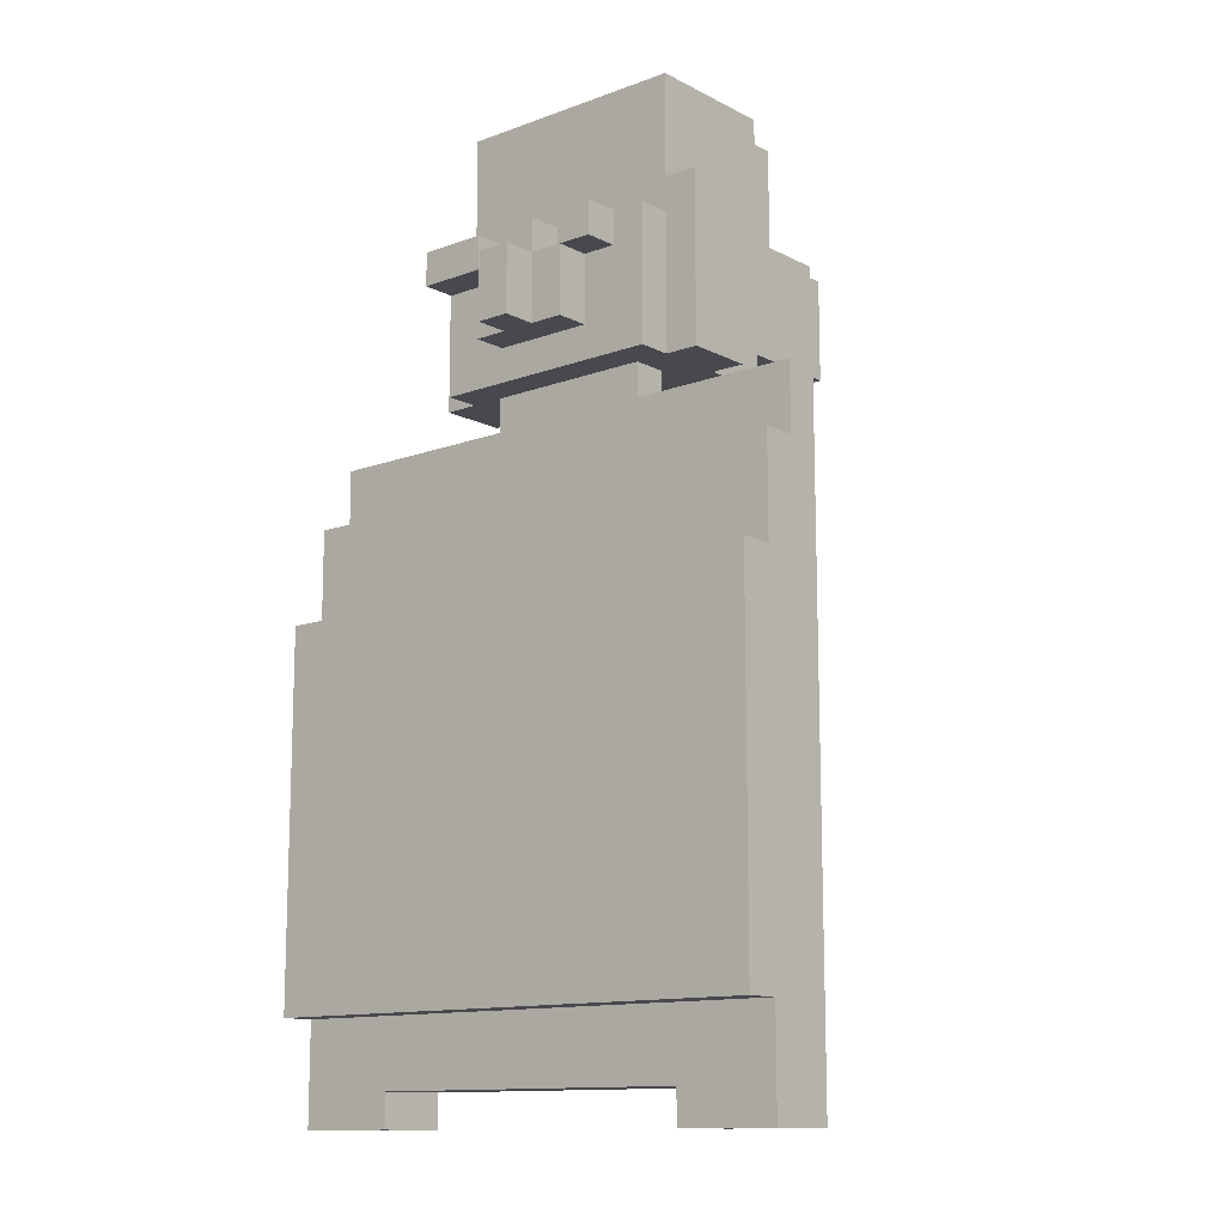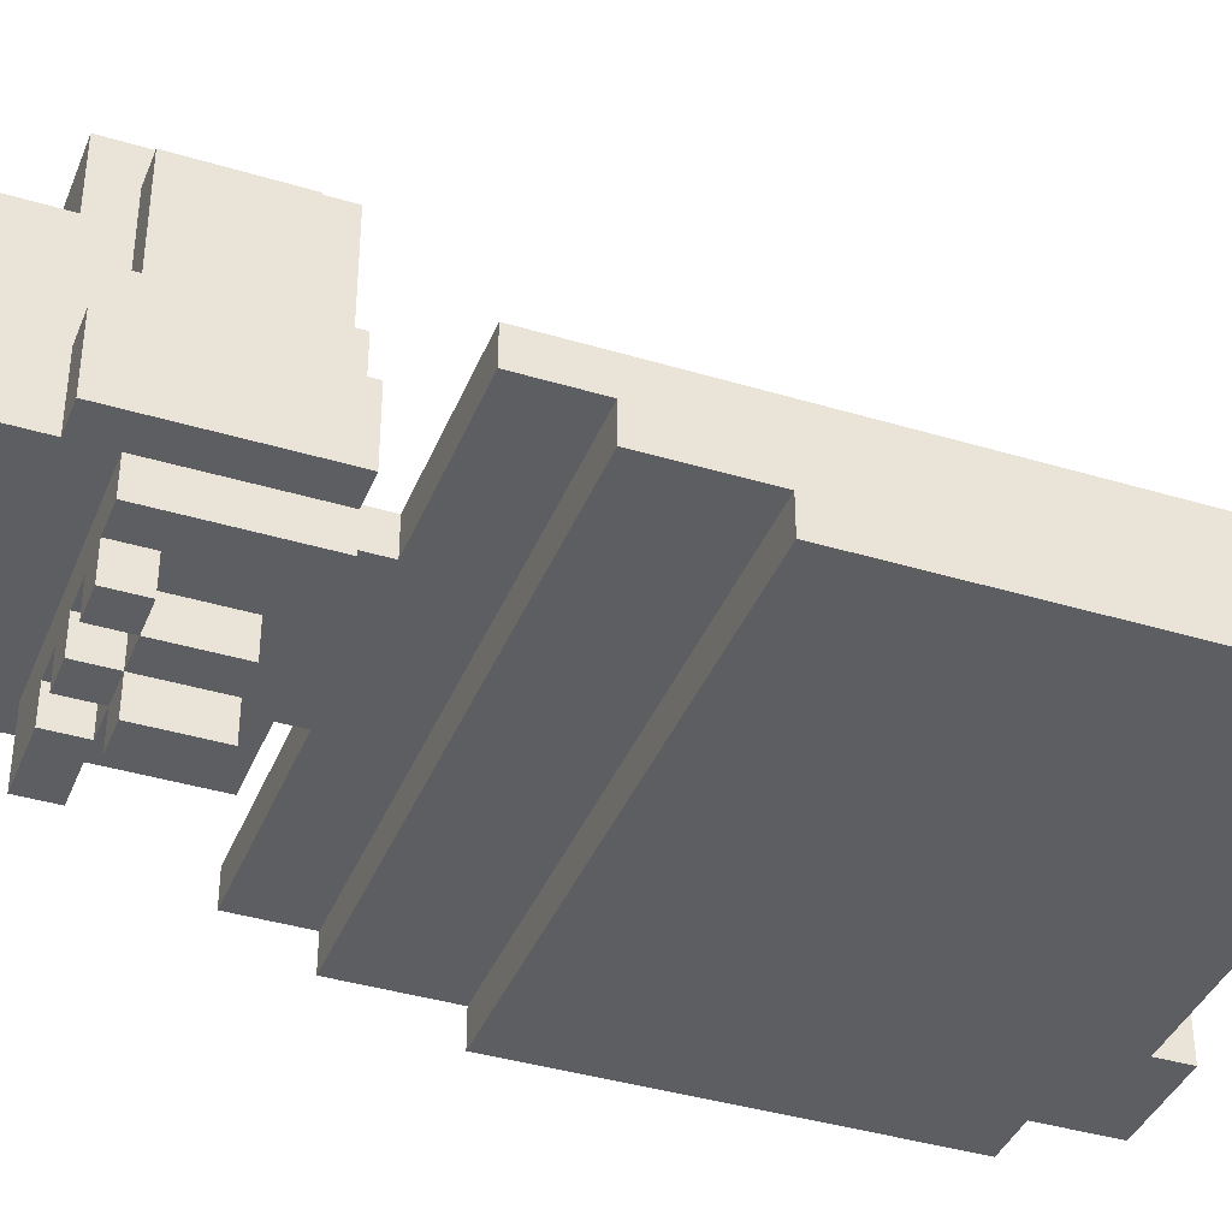
<metadata>
{"format":"obj","ext":"obj","renderer":"f3d","projection":"perspective","resolution":1024,"background":"white","views":[{"elev":-12.6,"azim":-139.6,"up":"+Y"},{"elev":-39.0,"azim":-110.7,"up":"+Z"}]}
</metadata>
<code>
o
v -0.6 1.2 -1
v -0.6 1.2 -1.2
v -0.6 1.5 -1.2
v -0.6 1.5 -1.3
v -0.6 2.6 -1.2
v -0.6 2.6 -1.3
v -0.6 2.9 -1.1
v -0.6 2.9 -1.2
v -0.6 3.1 -1
v -0.6 3.1 -1.1
v -0.5 2 -0.9
v -0.5 2 -1
v -0.5 3 -0.9
v -0.5 3 -1
v -0.3 3.2 -0.9
v -0.3 3.2 -1.1
v -0.3 3.7 -0.9
v -0.3 3.7 -1.1
v -0.2 3.2 -0.7
v -0.2 3.2 -0.9
v -0.2 3.2 -1.1
v -0.2 3.2 -1.2
v -0.2 3.3 -0.4
v -0.2 3.3 -0.7
v -0.2 3.6 -0.4
v -0.2 3.6 -0.7
v -0.2 3.6 -1.1
v -0.2 3.6 -1.2
v -0.2 3.7 -0.9
v -0.2 3.7 -1.1
v -0.2 4 -0.7
v -0.2 4 -1.1
v -0.1 3.1 -1
v -0.1 3.1 -1.1
v -0.1 3.2 -0.3
v -0.1 3.2 -0.7
v -0.1 3.2 -1
v -0.1 3.2 -1.1
v -0.1 3.3 -0.3
v -0.1 3.3 -0.4
v -0.1 3.3 -0.7
v -0.1 3.5 -0.3
v -0.1 3.5 -0.4
v -0.1 3.5 -1.2
v -0.1 3.5 -1.3
v -0.1 3.6 -0.4
v -0.1 3.6 -0.7
v -0.1 3.6 -1.2
v -0.1 3.6 -1.3
v -0.1 3.7 -0.3
v -0.1 3.7 -0.5
v -0.1 3.8 -0.5
v -0.1 3.8 -0.6
v -0.1 3.9 -0.5
v -0.1 3.9 -0.6
v -0.1 4 -0.5
v -0.1 4 -0.6
v -0.1 4 -0.7
v 5.96e-08 3.3 -1.2
v 5.96e-08 3.3 -1.3
v 5.96e-08 3.5 -1.2
v 5.96e-08 3.5 -1.3
v 0.1 3.3 -1.3
v 0.1 3.3 -1.4
v 0.1 3.5 -1.2
v 0.1 3.5 -1.3
v 0.1 3.5 -1.4
v 0.1 3.6 -1.2
v 0.1 3.6 -1.3
v 0.2 2.9 -0.9
v 0.2 2.9 -1
v 0.2 3 -0.9
v 0.2 3 -1
v 0.3 3.4 -0.3
v 0.3 3.4 -0.4
v 0.3 3.5 -0.3
v 0.3 3.5 -0.4
v 0.3 3.5 -1.2
v 0.3 3.5 -1.3
v 0.3 3.6 -1.2
v 0.3 3.6 -1.3
v 0.4 3.3 -0.5
v 0.4 3.3 -1.1
v 0.4 3.6 -0.5
v 0.4 3.6 -1.1
v 0.7 1.2 -1
v 0.7 1.2 -1.2
v 0.7 1.3 -1
v 0.7 1.3 -1.2
v -0.3 1.2 -1
v -0.3 1.2 -1.2
v -0.3 1.3 -1
v -0.3 1.3 -1.2
v -0.1 3.3 -0.5
v -0.1 3.3 -1.1
v -0.1 3.6 -0.5
v -0.1 3.6 -1.1
v 5.96e-08 3.4 -0.3
v 5.96e-08 3.4 -0.4
v 5.96e-08 3.5 -0.3
v 5.96e-08 3.5 -0.4
v 5.96e-08 3.5 -1.2
v 5.96e-08 3.5 -1.3
v 5.96e-08 3.6 -1.2
v 5.96e-08 3.6 -1.3
v 0.1 2.9 -0.9
v 0.1 2.9 -1
v 0.1 3 -0.9
v 0.1 3 -1
v 0.2 3.3 -1.3
v 0.2 3.3 -1.4
v 0.2 3.5 -1.2
v 0.2 3.5 -1.3
v 0.2 3.5 -1.4
v 0.2 3.6 -1.2
v 0.2 3.6 -1.3
v 0.3 3.3 -1.2
v 0.3 3.3 -1.3
v 0.3 3.5 -1.2
v 0.3 3.5 -1.3
v 0.4 3.1 -1
v 0.4 3.1 -1.1
v 0.4 3.2 -0.3
v 0.4 3.2 -0.7
v 0.4 3.2 -1
v 0.4 3.2 -1.1
v 0.4 3.3 -0.4
v 0.4 3.3 -0.7
v 0.4 3.6 -0.4
v 0.4 3.6 -0.7
v 0.4 3.7 -0.3
v 0.4 3.7 -0.5
v 0.4 3.8 -0.5
v 0.4 3.8 -0.6
v 0.4 3.9 -0.5
v 0.4 3.9 -0.6
v 0.4 4 -0.5
v 0.4 4 -0.6
v 0.4 4 -0.7
v 0.5 3.2 -0.7
v 0.5 3.2 -0.9
v 0.5 3.2 -1.1
v 0.5 3.2 -1.2
v 0.5 3.3 -0.4
v 0.5 3.3 -0.7
v 0.5 3.5 -1.2
v 0.5 3.5 -1.3
v 0.5 3.6 -0.4
v 0.5 3.6 -0.7
v 0.5 3.6 -1.1
v 0.5 3.6 -1.3
v 0.5 3.7 -0.9
v 0.5 3.7 -1.1
v 0.5 4 -0.7
v 0.5 4 -1.1
v 0.6 3.2 -0.9
v 0.6 3.2 -1.1
v 0.6 3.7 -0.9
v 0.6 3.7 -1.1
v 0.9 2 -0.9
v 0.9 2 -1
v 0.9 3 -0.9
v 0.9 3 -1
v 1 1.2 -1
v 1 1.2 -1.2
v 1 1.5 -1.2
v 1 1.5 -1.3
v 1 2.6 -1.2
v 1 2.6 -1.3
v 1 2.9 -1.1
v 1 2.9 -1.2
v 1 3.1 -1
v 1 3.1 -1.1
v -0.1 3.2 -0.3
v -0.1 3.3 -0.3
v -0.1 3.5 -0.3
v -0.1 3.7 -0.3
v 5.96e-08 3.3 -0.3
v 5.96e-08 3.4 -0.3
v 5.96e-08 3.5 -0.3
v 5.96e-08 3.6 -0.3
v 0.1 3.3 -0.3
v 0.1 3.4 -0.3
v 0.3 3.3 -0.3
v 0.3 3.4 -0.3
v 0.3 3.5 -0.3
v 0.3 3.6 -0.3
v 0.4 3.2 -0.3
v 0.4 3.7 -0.3
v -0.2 3.3 -0.4
v -0.2 3.6 -0.4
v -0.1 3.3 -0.4
v -0.1 3.5 -0.4
v -0.1 3.6 -0.4
v 5.96e-08 3.4 -0.4
v 5.96e-08 3.5 -0.4
v 0.1 3.4 -0.4
v 0.3 3.4 -0.4
v 0.3 3.5 -0.4
v 0.4 3.3 -0.4
v 0.4 3.6 -0.4
v 0.5 3.3 -0.4
v 0.5 3.6 -0.4
v -0.1 3.7 -0.5
v -0.1 3.8 -0.5
v -0.1 3.9 -0.5
v -0.1 4 -0.5
v 5.96e-08 3.8 -0.5
v 5.96e-08 3.9 -0.5
v 0.1 3.9 -0.5
v 0.1 4 -0.5
v 0.2 3.9 -0.5
v 0.2 4 -0.5
v 0.3 3.8 -0.5
v 0.3 3.9 -0.5
v 0.4 3.7 -0.5
v 0.4 3.8 -0.5
v 0.4 3.9 -0.5
v 0.4 4 -0.5
v -0.2 3.2 -0.7
v -0.2 3.3 -0.7
v -0.2 3.6 -0.7
v -0.2 4 -0.7
v -0.1 3.2 -0.7
v -0.1 3.3 -0.7
v -0.1 3.6 -0.7
v -0.1 4 -0.7
v 0.4 3.2 -0.7
v 0.4 3.3 -0.7
v 0.4 3.6 -0.7
v 0.4 4 -0.7
v 0.5 3.2 -0.7
v 0.5 3.3 -0.7
v 0.5 3.6 -0.7
v 0.5 4 -0.7
v -0.5 2 -0.9
v -0.5 3 -0.9
v -0.3 3.2 -0.9
v -0.3 3.7 -0.9
v -0.2 3.2 -0.9
v -0.2 3.7 -0.9
v 0.1 2.9 -0.9
v 0.1 3 -0.9
v 0.2 2.9 -0.9
v 0.2 3 -0.9
v 0.5 3.2 -0.9
v 0.5 3.7 -0.9
v 0.6 3.2 -0.9
v 0.6 3.7 -0.9
v 0.9 2 -0.9
v 0.9 3 -0.9
v -0.6 1.2 -1
v -0.6 3.1 -1
v -0.5 2 -1
v -0.5 3 -1
v -0.3 1.2 -1
v -0.3 1.3 -1
v -0.1 3.1 -1
v -0.1 3.2 -1
v 0.1 2.9 -1
v 0.1 3 -1
v 0.2 2.9 -1
v 0.2 3 -1
v 0.4 3.1 -1
v 0.4 3.2 -1
v 0.7 1.2 -1
v 0.7 1.3 -1
v 0.9 2 -1
v 0.9 3 -1
v 1 1.2 -1
v 1 3.1 -1
v -0.1 3.3 -1.1
v -0.1 3.6 -1.1
v 0.4 3.3 -1.1
v 0.4 3.6 -1.1
v -0.1 3.3 -0.5
v -0.1 3.6 -0.5
v 5.96e-08 3.3 -0.5
v 5.96e-08 3.6 -0.5
v 0.3 3.3 -0.5
v 0.3 3.6 -0.5
v 0.4 3.3 -0.5
v 0.4 3.6 -0.5
v -0.6 2.9 -1.1
v -0.6 3.1 -1.1
v -0.3 3.2 -1.1
v -0.3 3.7 -1.1
v -0.2 3.2 -1.1
v -0.2 3.6 -1.1
v -0.2 3.7 -1.1
v -0.2 4 -1.1
v -0.1 3.1 -1.1
v -0.1 3.2 -1.1
v 0.4 3.1 -1.1
v 0.4 3.2 -1.1
v 0.5 3.2 -1.1
v 0.5 3.6 -1.1
v 0.5 3.7 -1.1
v 0.5 4 -1.1
v 0.6 3.2 -1.1
v 0.6 3.7 -1.1
v 1 2.9 -1.1
v 1 3.1 -1.1
v -0.6 1.2 -1.2
v -0.6 1.5 -1.2
v -0.6 2.6 -1.2
v -0.6 2.9 -1.2
v -0.3 1.2 -1.2
v -0.3 1.3 -1.2
v -0.2 3.2 -1.2
v -0.2 3.6 -1.2
v -0.1 3.5 -1.2
v -0.1 3.6 -1.2
v 5.96e-08 3.3 -1.2
v 5.96e-08 3.5 -1.2
v 5.96e-08 3.6 -1.2
v 0.1 3.5 -1.2
v 0.1 3.6 -1.2
v 0.2 3.5 -1.2
v 0.2 3.6 -1.2
v 0.3 3.3 -1.2
v 0.3 3.5 -1.2
v 0.3 3.6 -1.2
v 0.5 3.2 -1.2
v 0.5 3.5 -1.2
v 0.7 1.2 -1.2
v 0.7 1.3 -1.2
v 1 1.2 -1.2
v 1 1.5 -1.2
v 1 2.6 -1.2
v 1 2.9 -1.2
v -0.6 1.5 -1.3
v -0.6 2.6 -1.3
v -0.1 3.5 -1.3
v -0.1 3.6 -1.3
v 5.96e-08 3.3 -1.3
v 5.96e-08 3.5 -1.3
v 5.96e-08 3.6 -1.3
v 0.1 3.3 -1.3
v 0.1 3.5 -1.3
v 0.1 3.6 -1.3
v 0.2 3.3 -1.3
v 0.2 3.5 -1.3
v 0.2 3.6 -1.3
v 0.3 3.3 -1.3
v 0.3 3.5 -1.3
v 0.3 3.6 -1.3
v 0.5 3.5 -1.3
v 0.5 3.6 -1.3
v 1 1.5 -1.3
v 1 2.6 -1.3
v 0.1 3.3 -1.4
v 0.1 3.5 -1.4
v 0.2 3.3 -1.4
v 0.2 3.5 -1.4
v -0.6 1.2 -1
v -0.3 1.2 -1
v 0.7 1.2 -1
v 1 1.2 -1
v -0.6 1.2 -1.2
v -0.3 1.2 -1.2
v 0.7 1.2 -1.2
v 1 1.2 -1.2
v -0.3 1.3 -1
v 0.7 1.3 -1
v -0.3 1.3 -1.2
v 0.7 1.3 -1.2
v -0.6 1.5 -1.2
v 1 1.5 -1.2
v -0.6 1.5 -1.3
v 1 1.5 -1.3
v -0.5 2 -0.9
v 0.9 2 -0.9
v -0.5 2 -1
v 0.9 2 -1
v -0.1 3.2 -0.3
v 0.4 3.2 -0.3
v 5.96e-08 3.2 -0.4
v 0.1 3.2 -0.4
v 5.96e-08 3.2 -0.5
v 0.1 3.2 -0.5
v -0.2 3.2 -0.7
v -0.1 3.2 -0.7
v 0.4 3.2 -0.7
v 0.5 3.2 -0.7
v -0.3 3.2 -0.9
v -0.2 3.2 -0.9
v 0.5 3.2 -0.9
v 0.6 3.2 -0.9
v -0.1 3.2 -1
v 0.4 3.2 -1
v -0.3 3.2 -1.1
v -0.2 3.2 -1.1
v -0.1 3.2 -1.1
v 0.4 3.2 -1.1
v 0.5 3.2 -1.1
v 0.6 3.2 -1.1
v -0.2 3.2 -1.2
v 0.5 3.2 -1.2
v -0.2 3.3 -0.4
v -0.1 3.3 -0.4
v 0.4 3.3 -0.4
v 0.5 3.3 -0.4
v -0.2 3.3 -0.7
v -0.1 3.3 -0.7
v 0.4 3.3 -0.7
v 0.5 3.3 -0.7
v 5.96e-08 3.3 -1.2
v 0.3 3.3 -1.2
v 5.96e-08 3.3 -1.3
v 0.1 3.3 -1.3
v 0.2 3.3 -1.3
v 0.3 3.3 -1.3
v 0.1 3.3 -1.4
v 0.2 3.3 -1.4
v 5.96e-08 3.5 -0.3
v 0.3 3.5 -0.3
v 5.96e-08 3.5 -0.4
v 0.3 3.5 -0.4
v -0.1 3.5 -1.2
v 5.96e-08 3.5 -1.2
v 0.3 3.5 -1.2
v 0.5 3.5 -1.2
v -0.1 3.5 -1.3
v 5.96e-08 3.5 -1.3
v 0.3 3.5 -1.3
v 0.5 3.5 -1.3
v -0.1 3.6 -0.5
v 5.96e-08 3.6 -0.5
v 0.3 3.6 -0.5
v 0.4 3.6 -0.5
v 5.96e-08 3.6 -1
v 0.3 3.6 -1
v -0.1 3.6 -1.1
v 0.4 3.6 -1.1
v -0.6 2.6 -1.2
v 1 2.6 -1.2
v -0.6 2.6 -1.3
v 1 2.6 -1.3
v 0.1 2.9 -0.9
v 0.2 2.9 -0.9
v 0.1 2.9 -1
v 0.2 2.9 -1
v -0.6 2.9 -1.1
v 1 2.9 -1.1
v -0.6 2.9 -1.2
v 1 2.9 -1.2
v -0.5 3 -0.9
v 0.1 3 -0.9
v 0.2 3 -0.9
v 0.9 3 -0.9
v -0.5 3 -1
v 0.1 3 -1
v 0.2 3 -1
v 0.9 3 -1
v -0.6 3.1 -1
v -0.1 3.1 -1
v 0.4 3.1 -1
v 1 3.1 -1
v -0.6 3.1 -1.1
v -0.1 3.1 -1.1
v 0.4 3.1 -1.1
v 1 3.1 -1.1
v -0.1 3.3 -0.5
v 5.96e-08 3.3 -0.5
v 0.3 3.3 -0.5
v 0.4 3.3 -0.5
v -0.1 3.3 -1.1
v 0.4 3.3 -1.1
v 5.96e-08 3.4 -0.3
v 0.1 3.4 -0.3
v 0.3 3.4 -0.3
v 5.96e-08 3.4 -0.4
v 0.1 3.4 -0.4
v 0.3 3.4 -0.4
v 5.96e-08 3.5 -1.2
v 0.1 3.5 -1.2
v 0.2 3.5 -1.2
v 0.3 3.5 -1.2
v 5.96e-08 3.5 -1.3
v 0.1 3.5 -1.3
v 0.2 3.5 -1.3
v 0.3 3.5 -1.3
v 0.1 3.5 -1.4
v 0.2 3.5 -1.4
v -0.2 3.6 -0.4
v -0.1 3.6 -0.4
v 0.4 3.6 -0.4
v 0.5 3.6 -0.4
v -0.2 3.6 -0.7
v -0.1 3.6 -0.7
v 0.4 3.6 -0.7
v 0.5 3.6 -0.7
v -0.2 3.6 -1.1
v 0.5 3.6 -1.1
v -0.2 3.6 -1.2
v -0.1 3.6 -1.2
v 5.96e-08 3.6 -1.2
v 0.1 3.6 -1.2
v 0.2 3.6 -1.2
v 0.3 3.6 -1.2
v -0.1 3.6 -1.3
v 5.96e-08 3.6 -1.3
v 0.1 3.6 -1.3
v 0.2 3.6 -1.3
v 0.3 3.6 -1.3
v 0.5 3.6 -1.3
v -0.1 3.7 -0.3
v 0.4 3.7 -0.3
v -0.1 3.7 -0.5
v 0.4 3.7 -0.5
v -0.3 3.7 -0.9
v -0.2 3.7 -0.9
v 0.5 3.7 -0.9
v 0.6 3.7 -0.9
v -0.3 3.7 -1.1
v -0.2 3.7 -1.1
v 0.5 3.7 -1.1
v 0.6 3.7 -1.1
v -0.1 4 -0.5
v 0.1 4 -0.5
v 0.2 4 -0.5
v 0.4 4 -0.5
v -0.1 4 -0.6
v 0.1 4 -0.6
v 0.2 4 -0.6
v 0.4 4 -0.6
v -0.2 4 -0.7
v -0.1 4 -0.7
v 0.4 4 -0.7
v 0.5 4 -0.7
v -0.2 4 -1.1
v 0.5 4 -1.1
f 3 2 1
f 5 3 1
f 5 4 3
f 6 4 5
f 7 5 1
f 8 5 7
f 9 7 1
f 10 7 9
f 13 12 11
f 14 12 13
f 17 16 15
f 18 16 17
f 24 20 19
f 25 24 23
f 26 20 24
f 26 24 25
f 27 22 21
f 28 22 27
f 29 20 26
f 31 29 26
f 31 30 29
f 32 30 31
f 37 34 33
f 38 34 37
f 39 36 35
f 40 36 39
f 41 36 40
f 42 40 39
f 43 40 42
f 46 43 42
f 48 45 44
f 49 45 48
f 50 47 46
f 50 46 42
f 51 47 50
f 52 47 51
f 53 47 52
f 54 53 52
f 55 47 53
f 55 53 54
f 56 55 54
f 57 47 55
f 57 55 56
f 58 47 57
f 61 60 59
f 62 60 61
f 66 64 63
f 67 64 66
f 68 66 65
f 69 66 68
f 72 71 70
f 73 71 72
f 76 75 74
f 77 75 76
f 80 79 78
f 81 79 80
f 84 83 82
f 85 83 84
f 88 87 86
f 89 87 88
f 90 91 92
f 92 91 93
f 94 95 96
f 96 95 97
f 98 99 100
f 100 99 101
f 102 103 104
f 104 103 105
f 106 107 108
f 108 107 109
f 110 111 113
f 113 111 114
f 112 113 115
f 115 113 116
f 117 118 119
f 119 118 120
f 121 122 125
f 125 122 126
f 123 124 127
f 127 124 128
f 123 127 129
f 123 129 131
f 129 130 131
f 131 130 132
f 132 130 133
f 133 130 134
f 133 134 135
f 134 130 136
f 135 134 136
f 135 136 137
f 136 130 138
f 137 136 138
f 138 130 139
f 140 141 145
f 142 143 146
f 144 145 148
f 145 141 149
f 148 145 149
f 146 147 150
f 142 146 150
f 150 147 151
f 149 141 152
f 149 152 154
f 152 153 154
f 154 153 155
f 156 157 158
f 158 157 159
f 160 161 162
f 162 161 163
f 164 165 166
f 164 166 168
f 166 167 168
f 168 167 169
f 164 168 170
f 170 168 171
f 164 170 172
f 172 170 173
f 178 175 174
f 178 176 175
f 179 176 178
f 180 177 176
f 180 176 179
f 181 177 180
f 182 179 178
f 182 178 174
f 183 179 182
f 184 182 174
f 184 183 182
f 185 183 184
f 186 181 180
f 187 177 181
f 187 181 186
f 188 186 185
f 188 185 184
f 188 187 186
f 188 184 174
f 189 177 187
f 189 187 188
f 192 191 190
f 193 191 192
f 194 191 193
f 197 196 195
f 198 196 197
f 199 196 198
f 202 201 200
f 203 201 202
f 208 205 204
f 208 206 205
f 209 207 206
f 209 206 208
f 210 209 208
f 210 207 209
f 211 207 210
f 212 210 208
f 212 211 210
f 213 211 212
f 214 208 204
f 214 212 208
f 215 213 212
f 215 212 214
f 216 214 204
f 217 215 214
f 217 214 216
f 218 213 215
f 218 215 217
f 219 213 218
f 224 221 220
f 225 221 224
f 226 223 222
f 227 223 226
f 232 229 228
f 233 229 232
f 234 231 230
f 235 231 234
f 240 239 238
f 241 239 240
f 242 237 236
f 243 237 242
f 244 242 236
f 248 247 246
f 249 247 248
f 250 245 244
f 250 244 236
f 251 245 250
f 254 253 252
f 255 253 254
f 256 254 252
f 257 254 256
f 258 253 255
f 261 258 255
f 261 259 258
f 262 261 260
f 263 259 261
f 263 261 262
f 264 259 263
f 265 259 264
f 267 254 257
f 268 254 267
f 268 267 266
f 269 264 263
f 270 268 266
f 270 269 268
f 271 264 269
f 271 269 270
f 274 273 272
f 275 273 274
f 276 277 278
f 278 277 279
f 278 279 280
f 280 279 281
f 280 281 282
f 282 281 283
f 286 287 288
f 288 287 289
f 289 287 290
f 284 285 292
f 284 292 294
f 292 293 294
f 294 293 295
f 290 291 297
f 289 290 297
f 297 291 298
f 298 291 299
f 296 297 300
f 297 298 300
f 300 298 301
f 284 294 302
f 302 294 303
f 304 305 308
f 308 305 309
f 310 311 312
f 312 311 313
f 310 312 314
f 314 312 315
f 315 316 317
f 317 316 318
f 310 314 321
f 319 320 322
f 322 320 323
f 310 321 324
f 321 322 324
f 324 322 325
f 309 305 327
f 326 327 328
f 327 305 329
f 328 327 329
f 306 307 330
f 330 307 331
f 334 335 337
f 337 335 338
f 336 337 339
f 339 337 340
f 340 341 343
f 343 341 344
f 342 343 345
f 345 343 346
f 346 347 348
f 348 347 349
f 332 333 350
f 350 333 351
f 352 353 354
f 354 353 355
f 360 357 356
f 361 357 360
f 362 359 358
f 363 359 362
f 366 365 364
f 367 365 366
f 370 369 368
f 371 369 370
f 374 373 372
f 375 373 374
f 378 377 376
f 379 377 378
f 380 378 376
f 380 379 378
f 381 377 379
f 381 379 380
f 383 380 376
f 383 381 380
f 384 377 381
f 384 381 383
f 387 383 382
f 387 385 384
f 387 384 383
f 388 385 387
f 390 387 386
f 390 389 388
f 390 388 387
f 391 389 390
f 392 390 386
f 393 390 392
f 394 390 393
f 395 389 391
f 396 389 395
f 397 389 396
f 398 394 393
f 398 396 395
f 398 395 394
f 399 396 398
f 404 401 400
f 405 401 404
f 406 403 402
f 407 403 406
f 410 409 408
f 411 409 410
f 412 409 411
f 413 409 412
f 414 412 411
f 415 412 414
f 418 417 416
f 419 417 418
f 424 421 420
f 425 421 424
f 426 423 422
f 427 423 426
f 432 429 428
f 432 430 429
f 433 431 430
f 433 430 432
f 434 432 428
f 434 433 432
f 435 431 433
f 435 433 434
f 436 437 438
f 438 437 439
f 440 441 442
f 442 441 443
f 444 445 446
f 446 445 447
f 448 449 452
f 452 449 453
f 450 451 454
f 454 451 455
f 456 457 460
f 460 457 461
f 458 459 462
f 462 459 463
f 464 465 468
f 466 467 468
f 465 466 468
f 468 467 469
f 470 471 473
f 471 472 474
f 473 471 474
f 474 472 475
f 476 477 480
f 480 477 481
f 478 479 482
f 482 479 483
f 481 482 484
f 484 482 485
f 486 487 490
f 490 487 491
f 488 489 492
f 492 489 493
f 494 495 496
f 496 495 497
f 497 495 498
f 498 495 499
f 499 495 500
f 500 495 501
f 497 498 502
f 502 498 503
f 499 500 504
f 504 500 505
f 501 495 506
f 506 495 507
f 508 509 510
f 510 509 511
f 512 513 516
f 516 513 517
f 514 515 518
f 518 515 519
f 520 521 524
f 521 522 525
f 524 521 525
f 522 523 526
f 525 522 526
f 526 523 527
f 524 525 529
f 525 526 529
f 526 527 529
f 529 527 530
f 529 530 532
f 530 531 532
f 528 529 532
f 532 531 533

</code>
